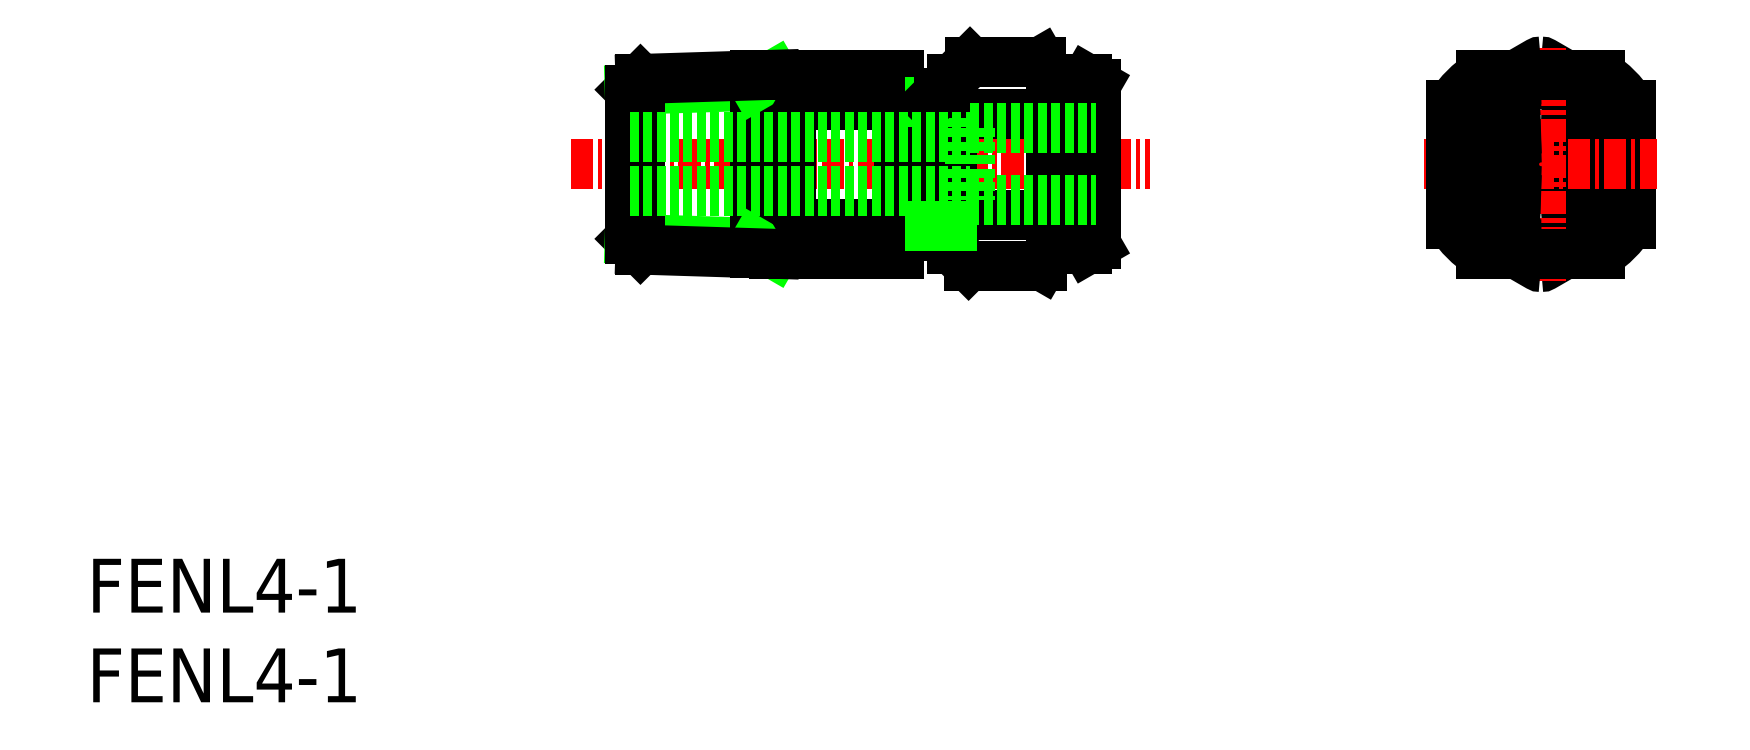
<metadata>
{"format":"dxf","ext":"dxf","renderer":"ezdxf+matplotlib","layout":"modelspace","background":"white","min_lineweight":24,"dpi":150}
</metadata>
<code>
0
SECTION
2
ENTITIES
0
INSERT
8
0
2
*U7
10
0
20
0
30
0
0
INSERT
8
0
2
*U8
10
0
20
0
30
0
0
LINE
8
0
10
30.28
20
34.16
30
0
11
30.88
21
34.76
31
0
0
LINE
8
0
10
30.28
20
25.84
30
0
11
30.88
21
25.24
31
0
0
LINE
8
CENTER
10
27
20
30
30
0
11
59.28
21
30
31
0
0
LINE
8
0
10
37.28
20
25.62
30
0
11
30.28
21
25.84
31
0
0
LINE
8
0
10
37.28
20
34.38
30
0
11
30.28
21
34.16
31
0
0
LINE
8
0
10
30.28
20
25.84
30
0
11
30.28
21
34.16
31
0
0
LINE
8
0
10
45.28
20
33
30
0
11
47
21
33
31
0
0
LINE
8
0
10
45.28
20
27
30
0
11
47
21
27
31
0
0
LINE
8
0
10
37.28
20
34.96
30
0
11
37.28
21
25.04
31
0
0
LINE
8
0
10
39.28
20
25
30
0
11
39.28
21
35
31
0
0
LINE
8
0
10
45.28
20
25
30
0
11
45.28
21
35
31
0
0
LINE
8
0
10
30.88
20
25.24
30
0
11
30.88
21
34.76
31
0
0
LINE
8
0
10
38.34
20
25.01
30
0
11
39.28
21
25.01
31
0
0
LINE
8
0
10
38.34
20
25.01
30
0
11
37.28
21
25.62
31
0
0
LINE
8
0
10
30.88
20
25.24
30
0
11
38.34
21
25.01
31
0
0
LINE
8
0
10
45.28
20
27.68
30
0
11
44.7
21
26.68
31
0
0
LINE
8
0
10
45.28
20
27
30
0
11
45.28
21
30
31
0
0
LINE
8
0
10
44.7
20
25
30
0
11
44.7
21
26.68
31
0
0
LINE
8
0
10
39.28
20
27.68
30
0
11
39.86
21
26.68
31
0
0
LINE
8
0
10
39.86
20
25
30
0
11
39.86
21
26.68
31
0
0
LINE
8
0
10
44.7
20
26.68
30
0
11
39.86
21
26.68
31
0
0
LINE
8
0
10
39.28
20
25
30
0
11
45.28
21
25
31
0
0
LINE
8
0
10
38.34
20
34.99
30
0
11
39.28
21
34.99
31
0
0
LINE
8
0
10
38.34
20
34.99
30
0
11
37.28
21
34.38
31
0
0
LINE
8
0
10
30.88
20
34.76
30
0
11
38.34
21
34.99
31
0
0
LINE
8
0
10
45.28
20
32.32
30
0
11
44.7
21
33.32
31
0
0
LINE
8
0
10
44.7
20
35
30
0
11
44.7
21
33.32
31
0
0
LINE
8
0
10
39.28
20
32.32
30
0
11
39.86
21
33.32
31
0
0
LINE
8
0
10
39.86
20
35
30
0
11
39.86
21
33.32
31
0
0
LINE
8
0
10
39.28
20
35
30
0
11
45.28
21
35
31
0
0
LINE
8
0
10
44.7
20
33.32
30
0
11
39.86
21
33.32
31
0
0
LINE
8
0
10
56.28
20
34.46
30
0
11
56.28
21
25.54
31
0
0
LINE
8
0
10
55.78
20
34.75
30
0
11
55.78
21
25.25
31
0
0
LINE
8
0
10
47
20
33
30
0
11
47
21
26.54
31
0
0
LINE
8
0
10
53.78
20
34.75
30
0
11
53.78
21
25.25
31
0
0
LINE
8
0
10
48.28
20
34.75
30
0
11
48.28
21
25.25
31
0
0
LINE
8
0
10
47.54
20
34
30
0
11
47.54
21
26
31
0
0
LINE
8
0
10
55.78
20
25.25
30
0
11
53.78
21
25.25
31
0
0
LINE
8
0
10
53.28
20
27.18
30
0
11
53.78
21
28.04
31
0
0
LINE
8
0
10
48.78
20
27.18
30
0
11
48.28
21
28.04
31
0
0
LINE
8
0
10
53.78
20
25.25
30
0
11
53.26
21
24.35
31
0
0
LINE
8
0
10
48.28
20
25.25
30
0
11
49.18
21
24.35
31
0
0
LINE
8
0
10
53.26
20
24.35
30
0
11
49.18
21
24.35
31
0
0
LINE
8
0
10
53.28
20
27.18
30
0
11
53.78
21
26.31
31
0
0
LINE
8
0
10
48.78
20
27.18
30
0
11
48.28
21
26.31
31
0
0
LINE
8
0
10
53.28
20
27.18
30
0
11
48.78
21
27.18
31
0
0
LINE
8
0
10
47
20
26.54
30
0
11
47
21
27
31
0
0
LINE
8
0
10
47
20
26.54
30
0
11
47.54
21
26
31
0
0
LINE
8
0
10
47.54
20
26
30
0
11
48.28
21
26
31
0
0
LINE
8
0
10
47
20
26.54
30
0
11
48.28
21
26.54
31
0
0
LINE
8
0
10
55.78
20
25.25
30
0
11
56.28
21
25.54
31
0
0
LINE
8
0
10
55.78
20
34.75
30
0
11
53.78
21
34.75
31
0
0
LINE
8
0
10
53.28
20
32.83
30
0
11
48.78
21
32.83
31
0
0
LINE
8
0
10
48.78
20
32.83
30
0
11
48.28
21
31.96
31
0
0
LINE
8
0
10
48.78
20
32.83
30
0
11
48.28
21
33.69
31
0
0
LINE
8
0
10
53.28
20
32.83
30
0
11
53.78
21
31.96
31
0
0
LINE
8
0
10
53.28
20
32.83
30
0
11
53.78
21
33.69
31
0
0
LINE
8
0
10
47
20
33.46
30
0
11
47
21
33
31
0
0
LINE
8
0
10
47
20
33.46
30
0
11
48.28
21
33.46
31
0
0
LINE
8
0
10
53.22
20
35.73
30
0
11
49.26
21
35.73
31
0
0
LINE
8
0
10
48.28
20
34.75
30
0
11
49.26
21
35.73
31
0
0
LINE
8
0
10
53.78
20
34.75
30
0
11
53.22
21
35.73
31
0
0
LINE
8
0
10
47
20
33.46
30
0
11
47.54
21
34
31
0
0
LINE
8
0
10
47.54
20
34
30
0
11
48.28
21
34
31
0
0
LINE
8
0
10
55.78
20
34.75
30
0
11
56.28
21
34.46
31
0
0
ARC
8
0
10
81.09
20
30
30
0
40
2
50
270
51
90
0
ARC
8
0
10
81.09
20
30
30
0
40
1.5
50
270
51
90
0
ARC
8
0
10
81.09
20
30
30
0
40
4.461
50
270
51
90
0
ARC
8
0
10
81.09
20
30
30
0
40
4.75
50
270
51
90
0
POLYLINE
8
0
66
     1
10
0
20
0
30
0
0
VERTEX
8
0
10
81.09
20
24.27
30
0
42
0.1317
0
VERTEX
8
0
10
81.24
20
24.31
30
0
0
VERTEX
8
0
10
85.94
20
27.03
30
0
42
0.2679
0
VERTEX
8
0
10
86.09
20
27.29
30
0
0
VERTEX
8
0
10
86.09
20
32.71
30
0
42
0.2679
0
VERTEX
8
0
10
85.94
20
32.97
30
0
0
VERTEX
8
0
10
81.24
20
35.69
30
0
42
0.1317
0
VERTEX
8
0
10
81.09
20
35.73
30
0
0
SEQEND
8
0
0
LINE
8
0
10
86.09
20
33.32
30
0
11
86.09
21
26.68
31
0
0
LINE
8
CENTER
10
81.09
20
36.5
30
0
11
81.09
21
23.5
31
0
0
LINE
8
CENTER
10
74.59
20
30
30
0
11
87.59
21
30
31
0
0
ARC
8
0
10
81.09
20
30
30
0
40
5.511
50
294.9
51
324.9
0
ARC
8
0
10
81.09
20
30
30
0
40
6
50
303.6
51
326.4
0
LINE
8
0
10
84.41
20
25
30
0
11
82.43
21
25
31
0
0
ARC
8
0
10
81.09
20
30
30
0
40
5
50
300
51
300
0
ARC
8
0
10
81.09
20
30
30
0
40
5.511
50
35.14
51
65.14
0
ARC
8
0
10
81.09
20
30
30
0
40
6
50
33.56
51
56.44
0
LINE
8
0
10
84.41
20
35
30
0
11
82.43
21
35
31
0
0
ARC
8
0
10
81.09
20
30
30
0
40
2
50
90
51
270
0
ARC
8
0
10
81.09
20
30
30
0
40
1.5
50
90
51
270
0
ARC
8
0
10
81.09
20
30
30
0
40
4.461
50
90
51
270
0
ARC
8
0
10
81.09
20
30
30
0
40
4.75
50
90
51
270
0
POLYLINE
8
0
66
     1
10
0
20
0
30
0
0
VERTEX
8
0
10
81.09
20
24.27
30
0
42
-0.1317
0
VERTEX
8
0
10
80.94
20
24.31
30
0
0
VERTEX
8
0
10
76.24
20
27.03
30
0
42
-0.2679
0
VERTEX
8
0
10
76.09
20
27.29
30
0
0
VERTEX
8
0
10
76.09
20
32.71
30
0
42
-0.2679
0
VERTEX
8
0
10
76.24
20
32.97
30
0
0
VERTEX
8
0
10
80.94
20
35.69
30
0
42
-0.1317
0
VERTEX
8
0
10
81.09
20
35.73
30
0
0
SEQEND
8
0
0
LINE
8
0
10
76.09
20
33.32
30
0
11
76.09
21
26.68
31
0
0
ARC
8
0
10
81.09
20
30
30
0
40
5.511
50
215.1
51
245.1
0
ARC
8
0
10
81.09
20
30
30
0
40
6
50
213.6
51
236.4
0
LINE
8
0
10
77.78
20
25
30
0
11
79.75
21
25
31
0
0
ARC
8
0
10
81.09
20
30
30
0
40
5
50
240
51
240
0
ARC
8
0
10
81.09
20
30
30
0
40
5.511
50
114.9
51
144.9
0
ARC
8
0
10
81.09
20
30
30
0
40
6
50
123.6
51
146.4
0
LINE
8
0
10
77.78
20
35
30
0
11
79.75
21
35
31
0
0
LINE
8
0
10
49.28
20
32
30
0
11
49.28
21
28
31
0
0
LINE
8
0
10
49.28
20
28
30
0
11
56.28
21
28
31
0
0
LINE
8
0
10
49.28
20
32
30
0
11
56.28
21
32
31
0
0
LINE
8
0
10
30.28
20
28.5
30
0
11
49.28
21
28.5
31
0
0
LINE
8
0
10
30.28
20
31.5
30
0
11
49.28
21
31.5
31
0
0
ENDSEC
0
EOF

</code>
